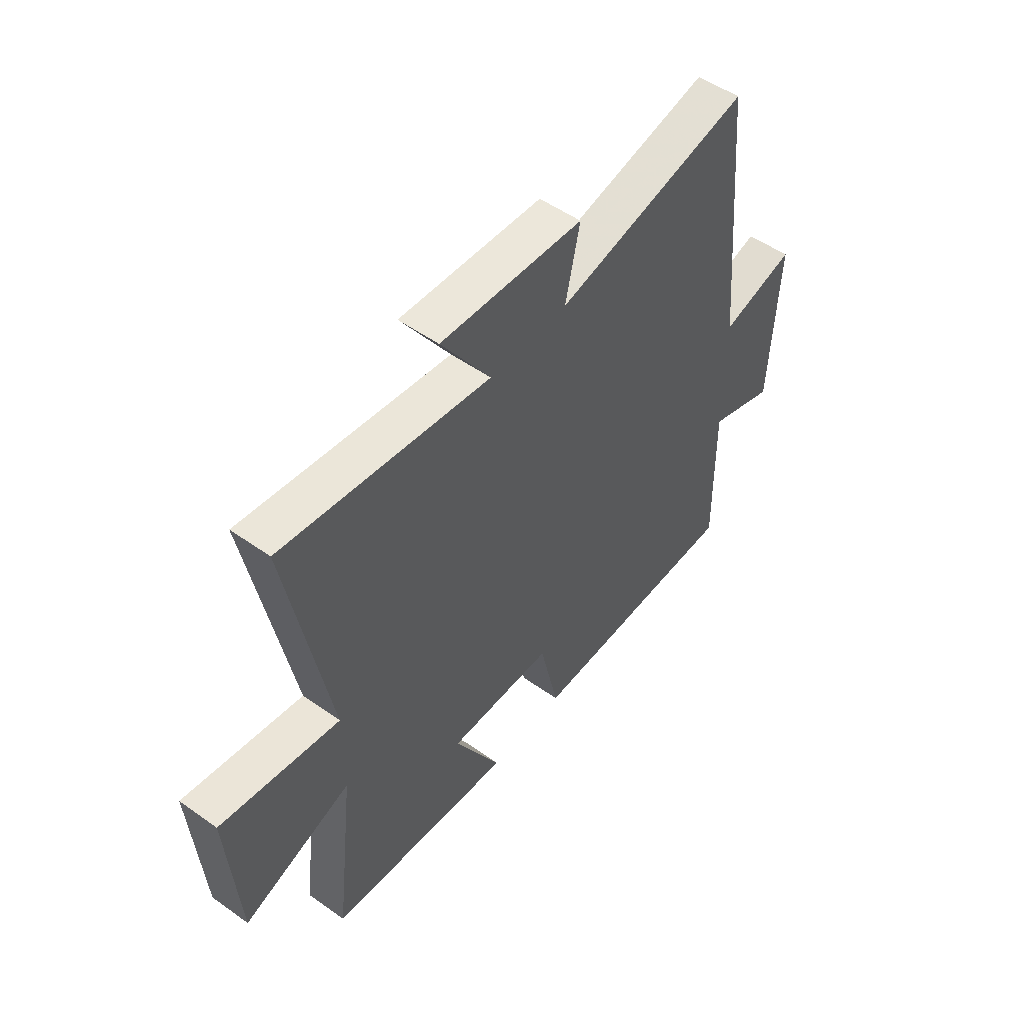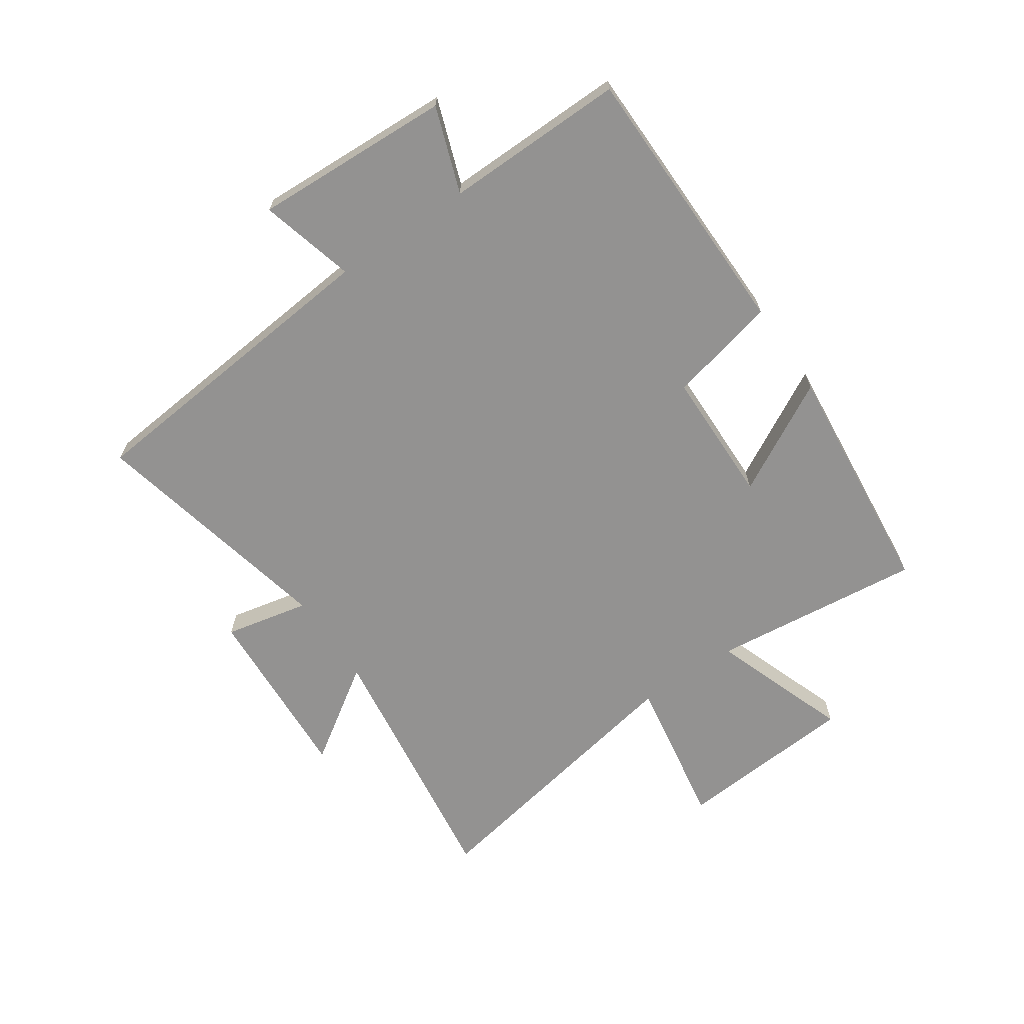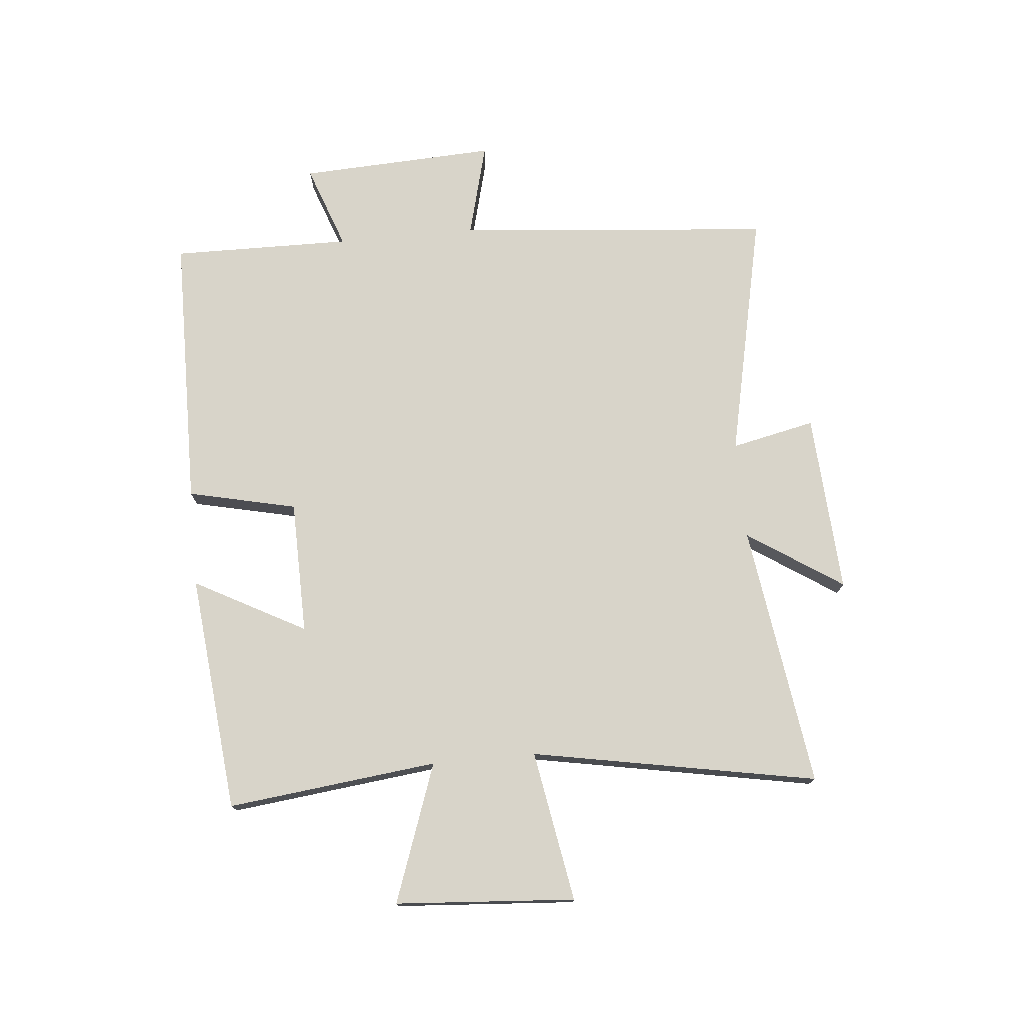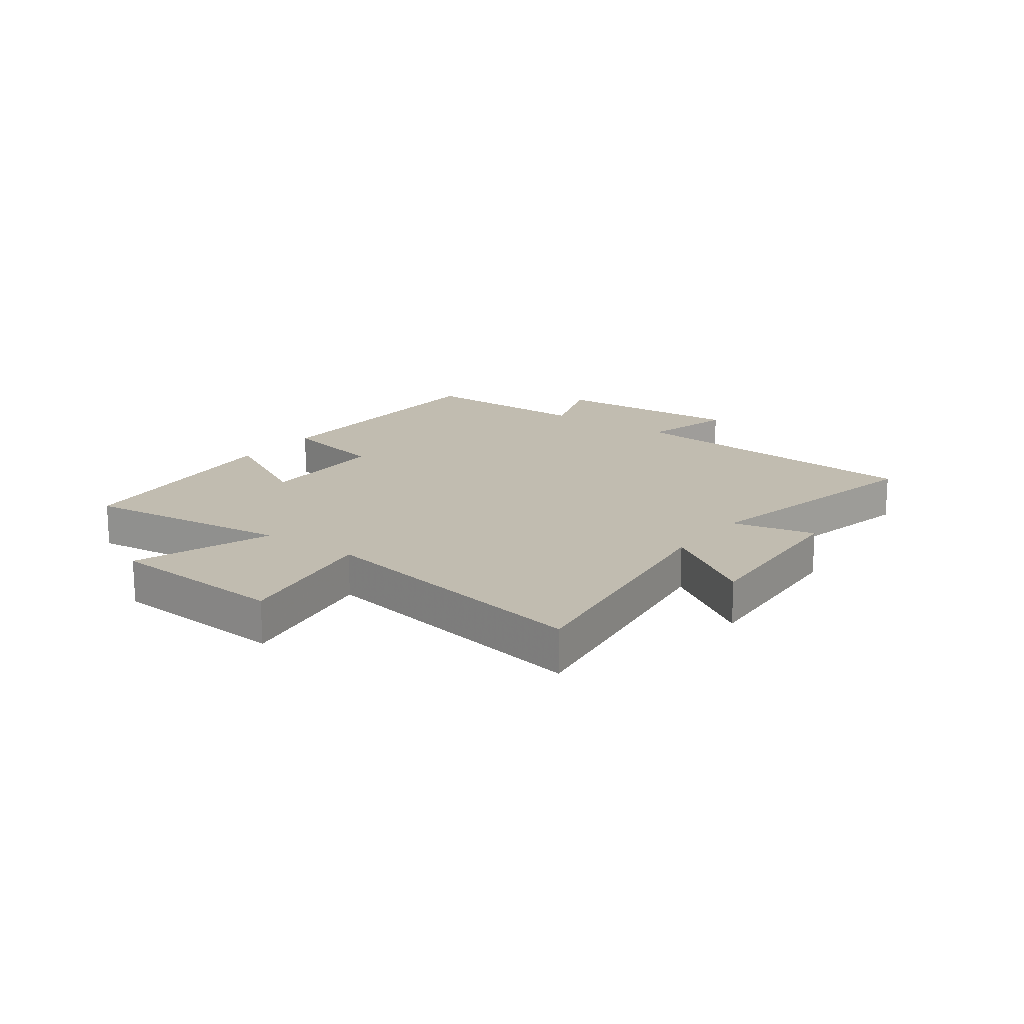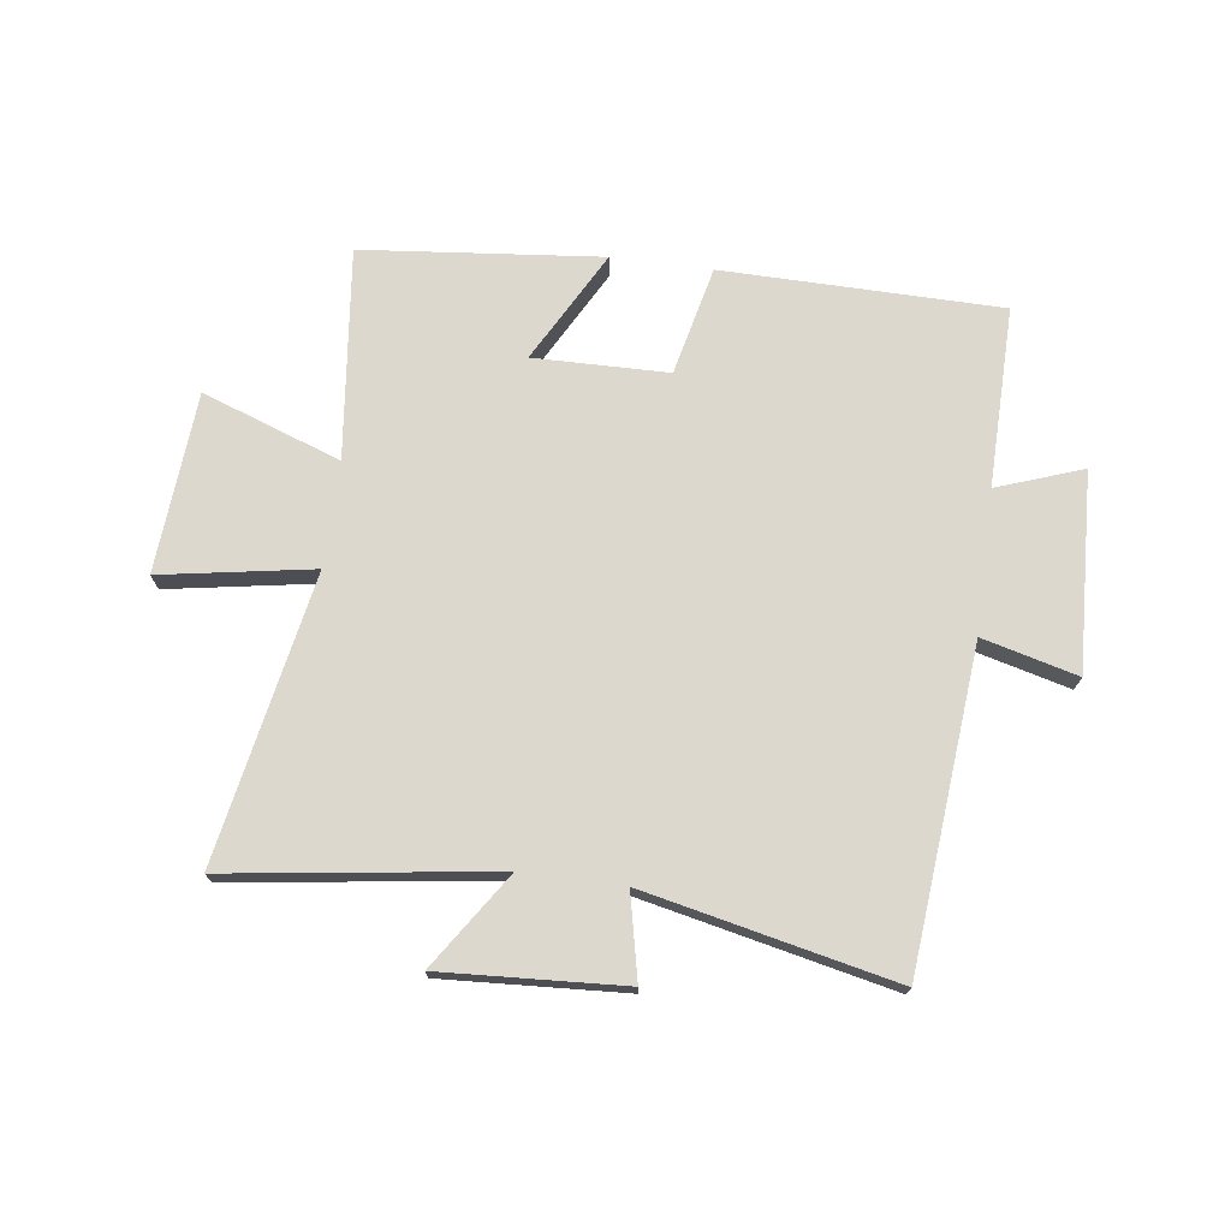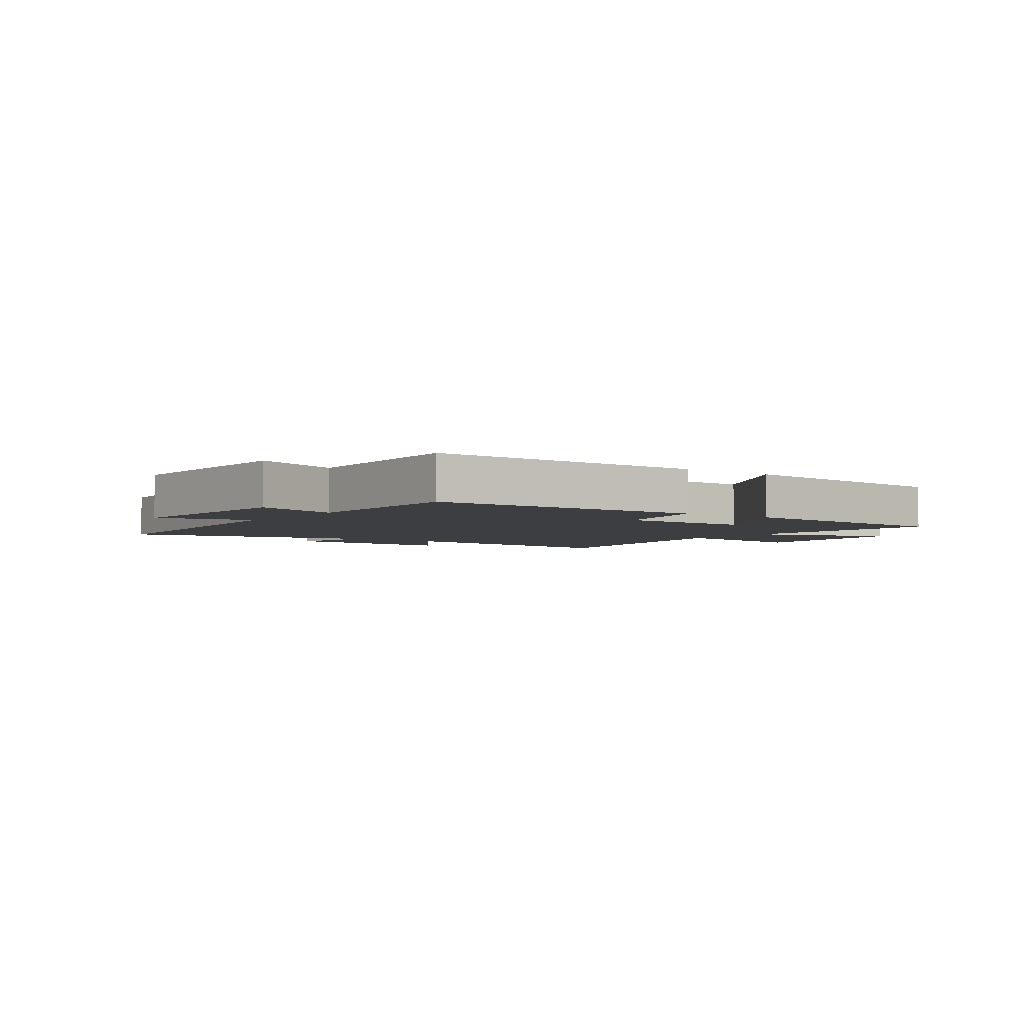
<metadata>
{"format":"obj","ext":"obj","renderer":"f3d","projection":"perspective","resolution":1024,"background":"white","views":[{"elev":51.8,"azim":-52.4,"up":"+Z"},{"elev":-66.5,"azim":124.5,"up":"+Y"},{"elev":75.0,"azim":-95.4,"up":"+Y"},{"elev":16.6,"azim":-53.8,"up":"+Y"},{"elev":72.5,"azim":7.6,"up":"+Y"},{"elev":-3.6,"azim":144.0,"up":"+Y"}]}
</metadata>
<code>
v -0.541 0.07 -0.459
v -0.5 0.07 -0.101
v -0.735 0.07 -0.185
v -0.757 0.07 0.121
v -0.5 0.07 0.077
v -0.59 0.07 0.563
v -0.141 0.07 0.5
v -0.248 0.07 0.661
v 0.06 0.07 0.643
v 0.029 0.07 0.5
v 0.451 0.07 0.592
v 0.5 0.07 0.053
v 0.661 0.07 0.095
v 0.645 0.07 -0.241
v 0.5 0.07 -0.189
v 0.504 0.07 -0.495
v 0.032 0.07 -0.5
v -0.01 0.07 -0.315
v -0.238 0.07 -0.311
v -0.136 0.07 -0.5
v -0.541 0 -0.459
v -0.5 0 -0.101
v -0.735 0 -0.185
v -0.757 0 0.121
v -0.5 0 0.077
v -0.59 0 0.563
v -0.141 0 0.5
v -0.248 0 0.661
v 0.06 0 0.643
v 0.029 0 0.5
v 0.451 0 0.592
v 0.5 0 0.053
v 0.661 0 0.095
v 0.645 0 -0.241
v 0.5 0 -0.189
v 0.504 0 -0.495
v 0.032 0 -0.5
v -0.01 0 -0.315
v -0.238 0 -0.311
v -0.136 0 -0.5
f 19 20 1 2
f 18 19 2
f 15 16 17 18
f 15 18 2
f 12 13 14 15
f 12 15 2
f 11 12 2
f 10 11 2
f 7 8 9 10
f 7 10 2
f 5 6 7
f 5 7 2
f 2 3 4 5
f 22 21 40 39
f 22 39 38
f 38 37 36 35
f 22 38 35
f 35 34 33 32
f 22 35 32
f 22 32 31
f 22 31 30
f 30 29 28 27
f 22 30 27
f 27 26 25
f 22 27 25
f 25 24 23 22
f 1 21 22 2
f 2 22 23 3
f 3 23 24 4
f 4 24 25 5
f 5 25 26 6
f 6 26 27 7
f 7 27 28 8
f 8 28 29 9
f 9 29 30 10
f 10 30 31 11
f 11 31 32 12
f 12 32 33 13
f 13 33 34 14
f 14 34 35 15
f 15 35 36 16
f 16 36 37 17
f 17 37 38 18
f 18 38 39 19
f 19 39 40 20
f 20 40 21 1

</code>
